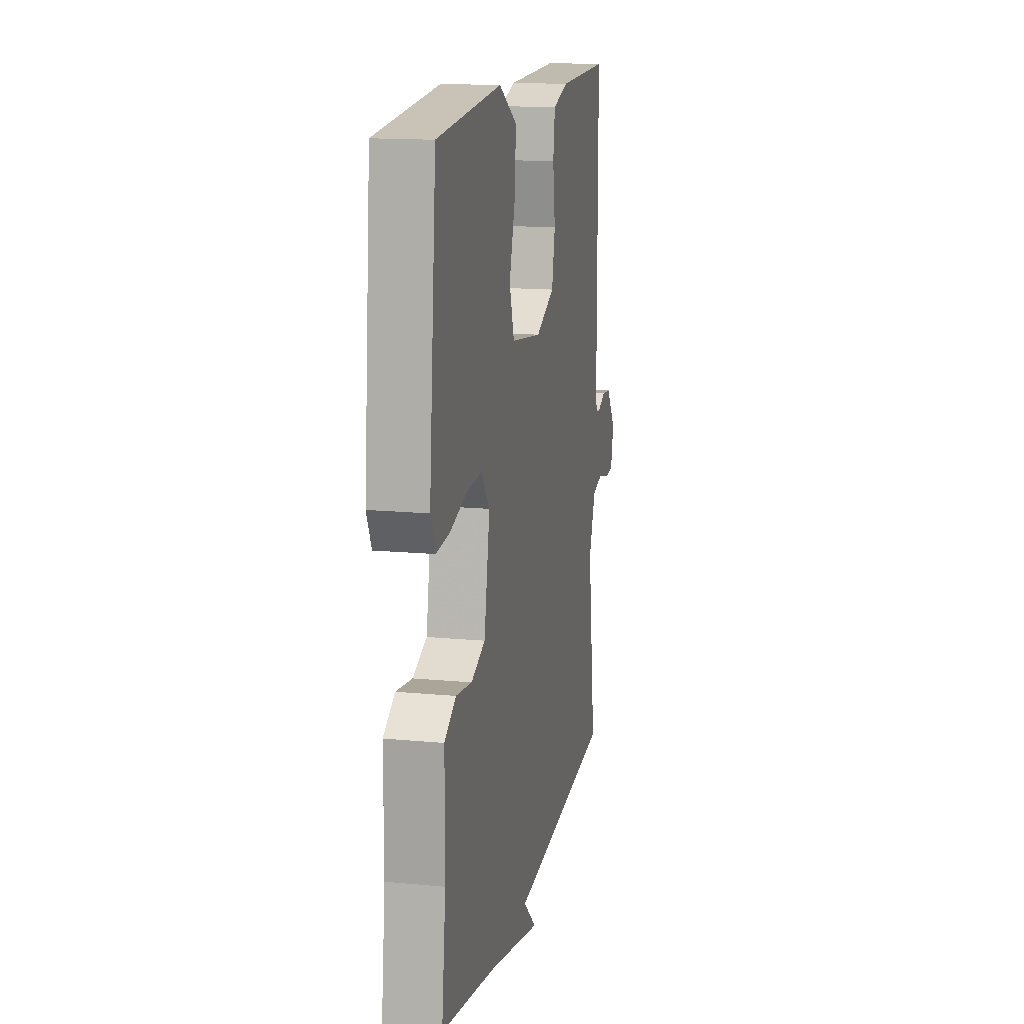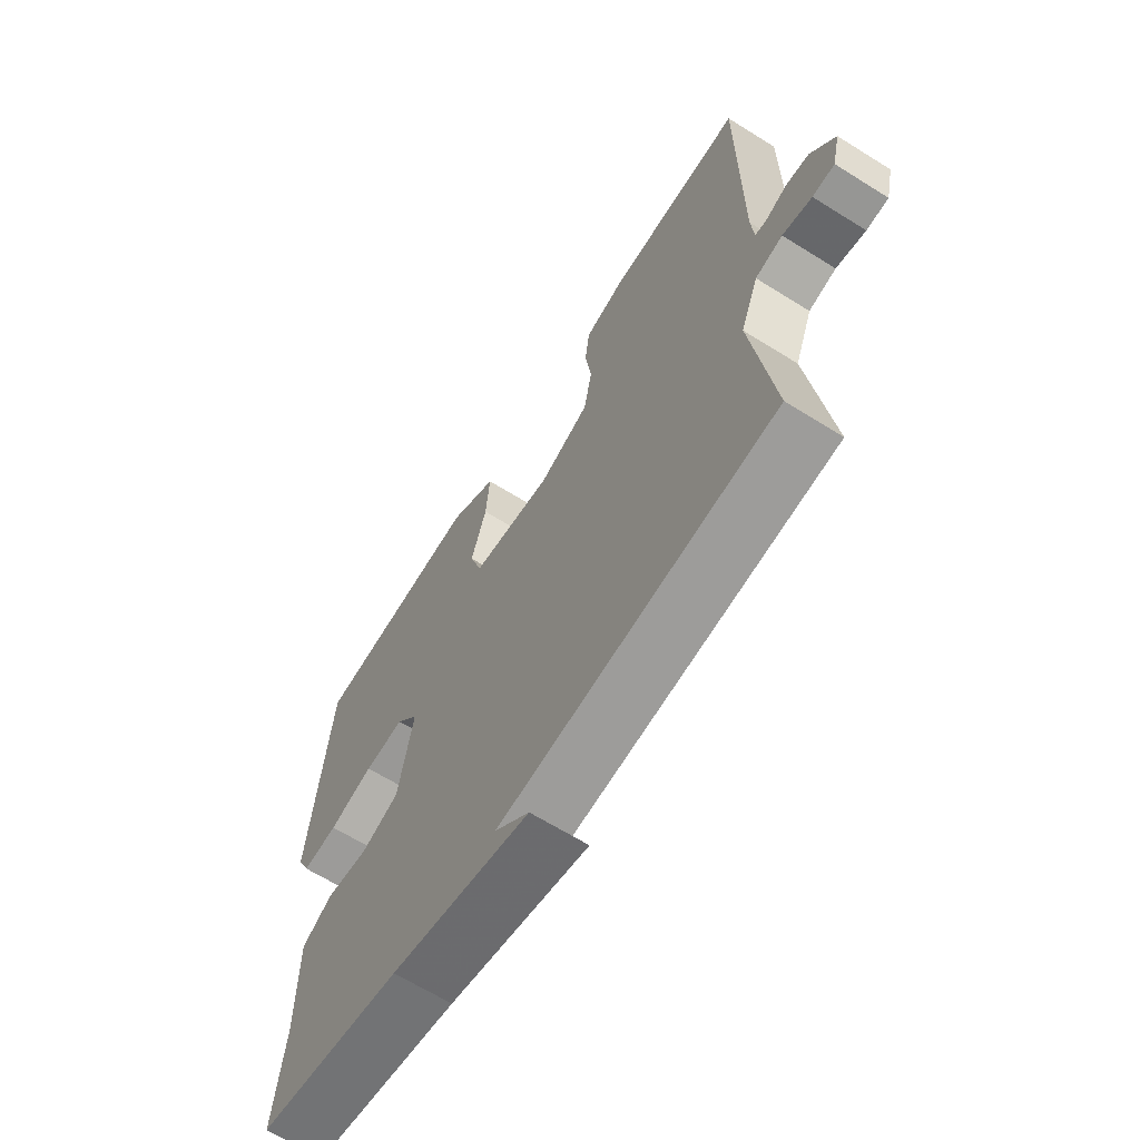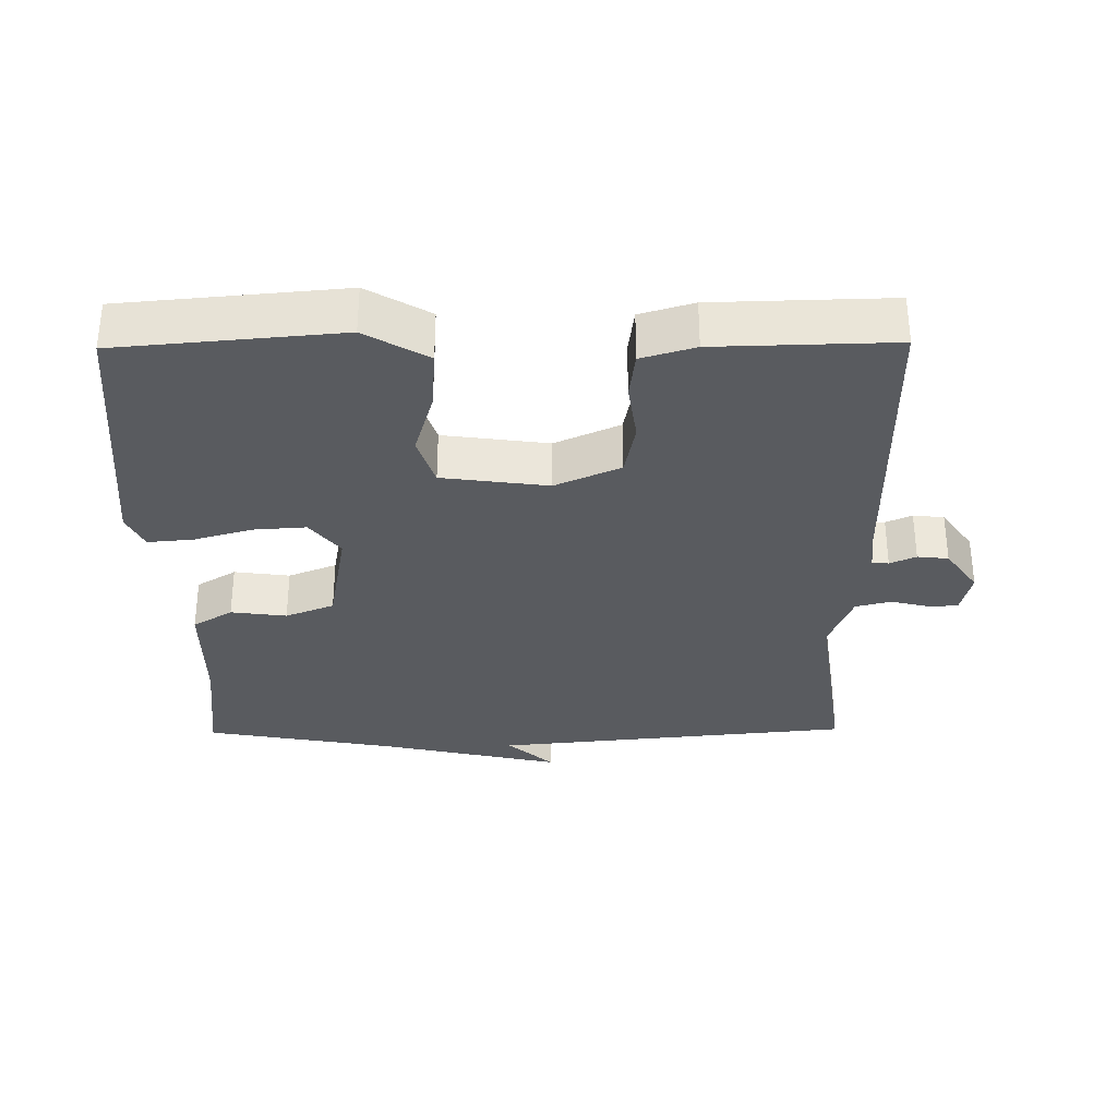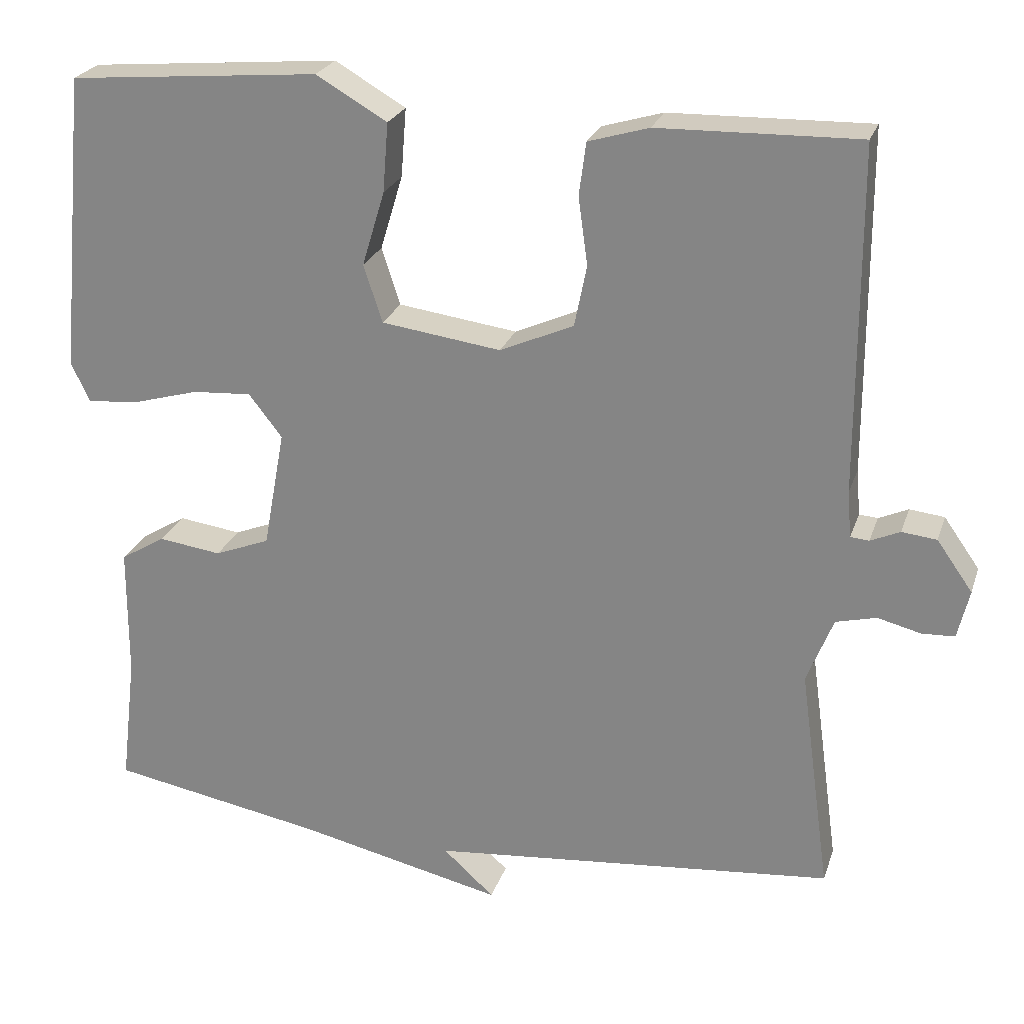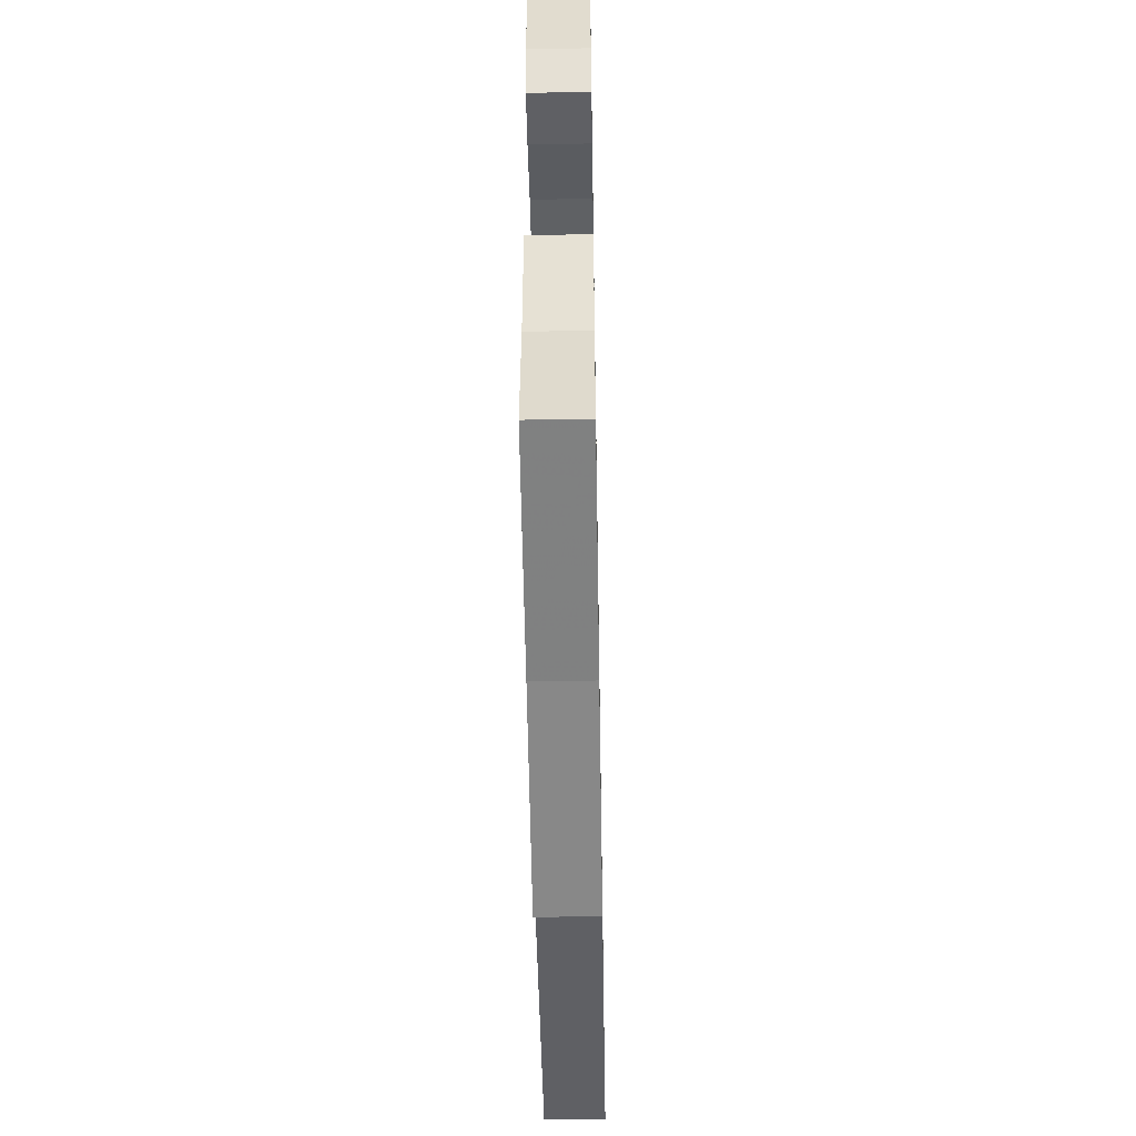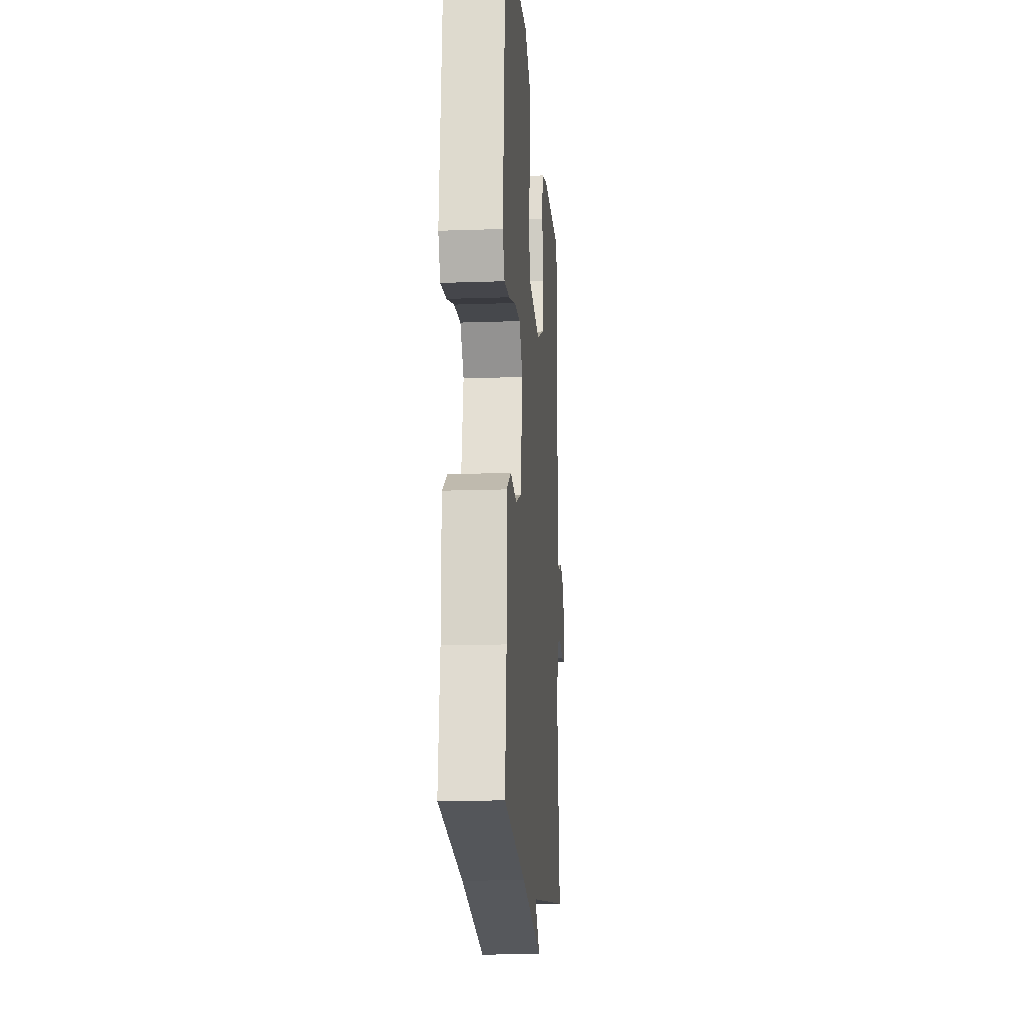
<metadata>
{"format":"obj","ext":"obj","renderer":"f3d","projection":"perspective","resolution":1024,"background":"white","views":[{"elev":14.8,"azim":-78.4,"up":"+Z"},{"elev":-65.2,"azim":57.8,"up":"+Z"},{"elev":-32.6,"azim":0.7,"up":"+Y"},{"elev":24.4,"azim":16.3,"up":"+Z"},{"elev":-50.0,"azim":-89.0,"up":"+Z"},{"elev":-15.1,"azim":-85.7,"up":"+Z"}]}
</metadata>
<code>
v 0.5 0.07 0.5
v 0.501 0.07 0.057
v 0.506 0.07 -0.003
v 0.53 0.07 -0.005
v 0.568 0.07 0.012
v 0.613 0.07 0.007
v 0.659 0.07 -0.058
v 0.644 0.07 -0.121
v 0.602 0.07 -0.123
v 0.546 0.07 -0.109
v 0.494 0.07 -0.122
v 0.46 0.07 -0.208
v 0.5 0.07 -0.5
v -0.024 0.07 -0.55
v 0.042 0.07 -0.61
v -0.224 0.07 -0.55
v -0.5 0.07 -0.5
v -0.48 0.07 -0.332
v -0.479 0.07 -0.162
v -0.421 0.07 -0.127
v -0.34 0.07 -0.138
v -0.269 0.07 -0.11
v -0.241 0.07 0.043
v -0.284 0.07 0.098
v -0.36 0.07 0.093
v -0.445 0.07 0.069
v -0.512 0.07 0.063
v -0.536 0.07 0.114
v -0.5 0.07 0.5
v -0.177 0.07 0.528
v -0.086 0.07 0.475
v -0.093 0.07 0.386
v -0.122 0.07 0.29
v -0.098 0.07 0.216
v 0.056 0.07 0.195
v 0.151 0.07 0.237
v 0.167 0.07 0.316
v 0.155 0.07 0.403
v 0.164 0.07 0.471
v 0.242 0.07 0.494
v 0.5 0 0.5
v 0.501 0 0.057
v 0.506 0 -0.003
v 0.53 0 -0.005
v 0.568 0 0.012
v 0.613 0 0.007
v 0.659 0 -0.058
v 0.644 0 -0.121
v 0.602 0 -0.123
v 0.546 0 -0.109
v 0.494 0 -0.122
v 0.46 0 -0.208
v 0.5 0 -0.5
v -0.024 0 -0.55
v 0.042 0 -0.61
v -0.224 0 -0.55
v -0.5 0 -0.5
v -0.48 0 -0.332
v -0.479 0 -0.162
v -0.421 0 -0.127
v -0.34 0 -0.138
v -0.269 0 -0.11
v -0.241 0 0.043
v -0.284 0 0.098
v -0.36 0 0.093
v -0.445 0 0.069
v -0.512 0 0.063
v -0.536 0 0.114
v -0.5 0 0.5
v -0.177 0 0.528
v -0.086 0 0.475
v -0.093 0 0.386
v -0.122 0 0.29
v -0.098 0 0.216
v 0.056 0 0.195
v 0.151 0 0.237
v 0.167 0 0.316
v 0.155 0 0.403
v 0.164 0 0.471
v 0.242 0 0.494
f 40 1 2
f 39 40 2
f 38 39 2
f 37 38 2
f 36 37 2 3
f 35 36 3
f 34 35 3
f 31 32 33
f 30 31 33
f 29 30 33
f 28 29 33
f 27 28 33
f 26 27 33
f 25 26 33
f 24 25 33 34
f 23 24 34 3
f 18 19 20 21
f 18 21 22
f 17 18 22
f 16 17 22
f 14 15 16
f 16 22 23
f 14 16 23
f 13 14 23
f 12 13 23
f 8 9 10
f 7 8 10
f 6 7 10
f 5 6 10
f 4 5 10
f 4 10 11
f 11 12 23
f 4 11 23
f 3 4 23
f 42 41 80
f 42 80 79
f 42 79 78
f 42 78 77
f 43 42 77 76
f 43 76 75
f 43 75 74
f 73 72 71
f 73 71 70
f 73 70 69
f 73 69 68
f 73 68 67
f 73 67 66
f 73 66 65
f 74 73 65 64
f 43 74 64 63
f 61 60 59 58
f 62 61 58
f 62 58 57
f 62 57 56
f 56 55 54
f 63 62 56
f 63 56 54
f 63 54 53
f 63 53 52
f 50 49 48
f 50 48 47
f 50 47 46
f 50 46 45
f 50 45 44
f 51 50 44
f 63 52 51
f 63 51 44
f 63 44 43
f 1 41 42 2
f 2 42 43 3
f 3 43 44 4
f 4 44 45 5
f 5 45 46 6
f 6 46 47 7
f 7 47 48 8
f 8 48 49 9
f 9 49 50 10
f 10 50 51 11
f 11 51 52 12
f 12 52 53 13
f 13 53 54 14
f 14 54 55 15
f 15 55 56 16
f 16 56 57 17
f 17 57 58 18
f 18 58 59 19
f 19 59 60 20
f 20 60 61 21
f 21 61 62 22
f 22 62 63 23
f 23 63 64 24
f 24 64 65 25
f 25 65 66 26
f 26 66 67 27
f 27 67 68 28
f 28 68 69 29
f 29 69 70 30
f 30 70 71 31
f 31 71 72 32
f 32 72 73 33
f 33 73 74 34
f 34 74 75 35
f 35 75 76 36
f 36 76 77 37
f 37 77 78 38
f 38 78 79 39
f 39 79 80 40
f 40 80 41 1

</code>
